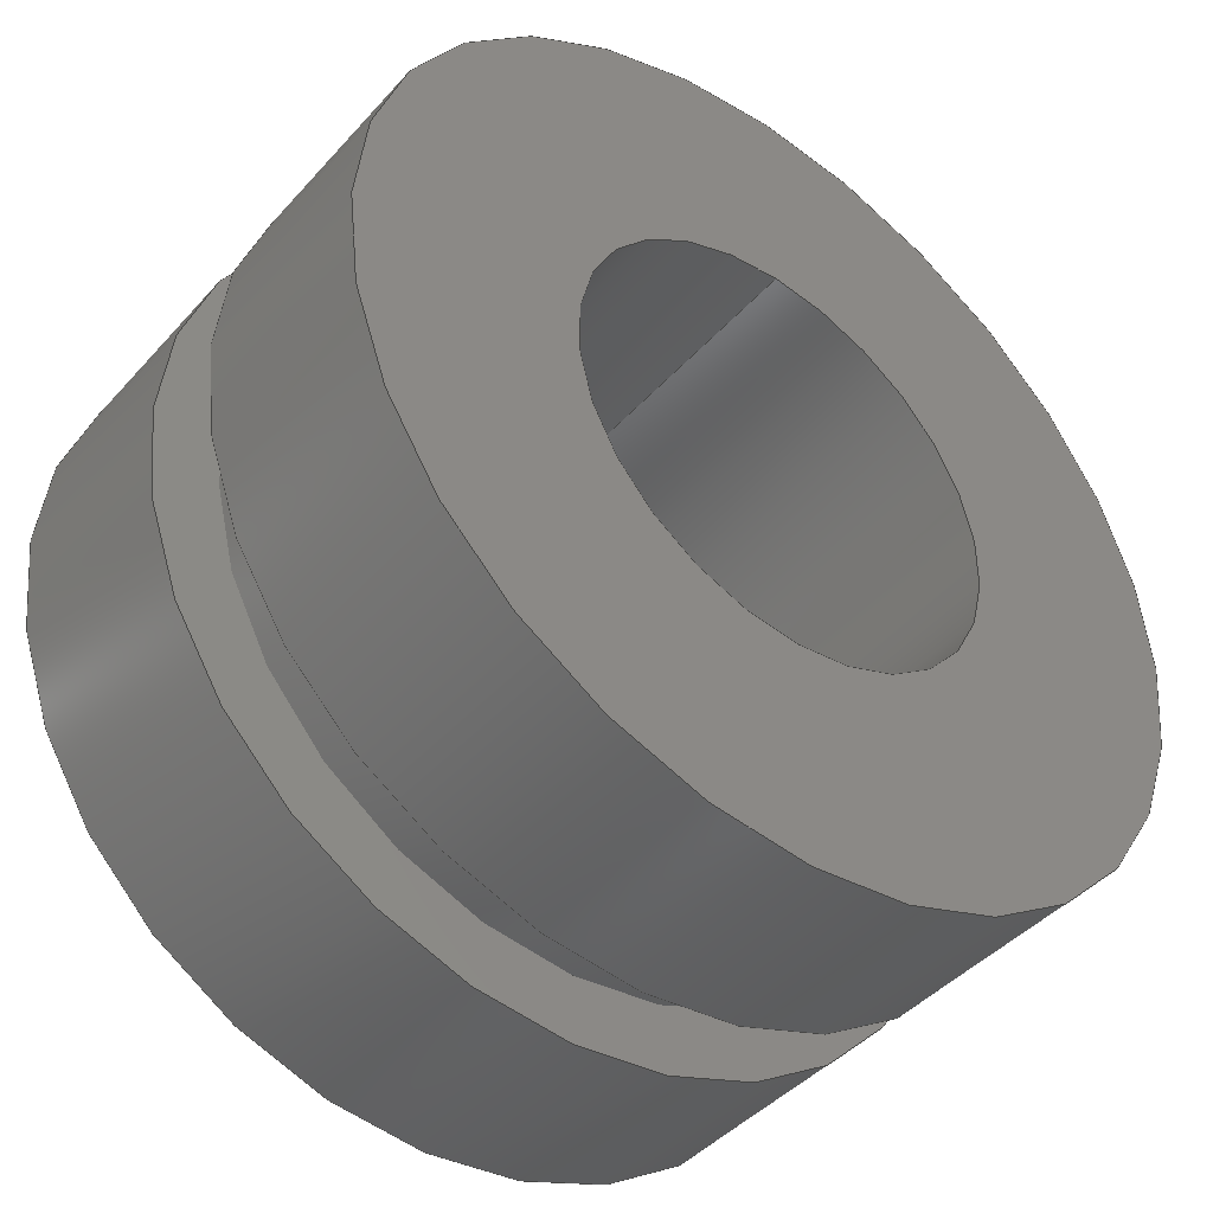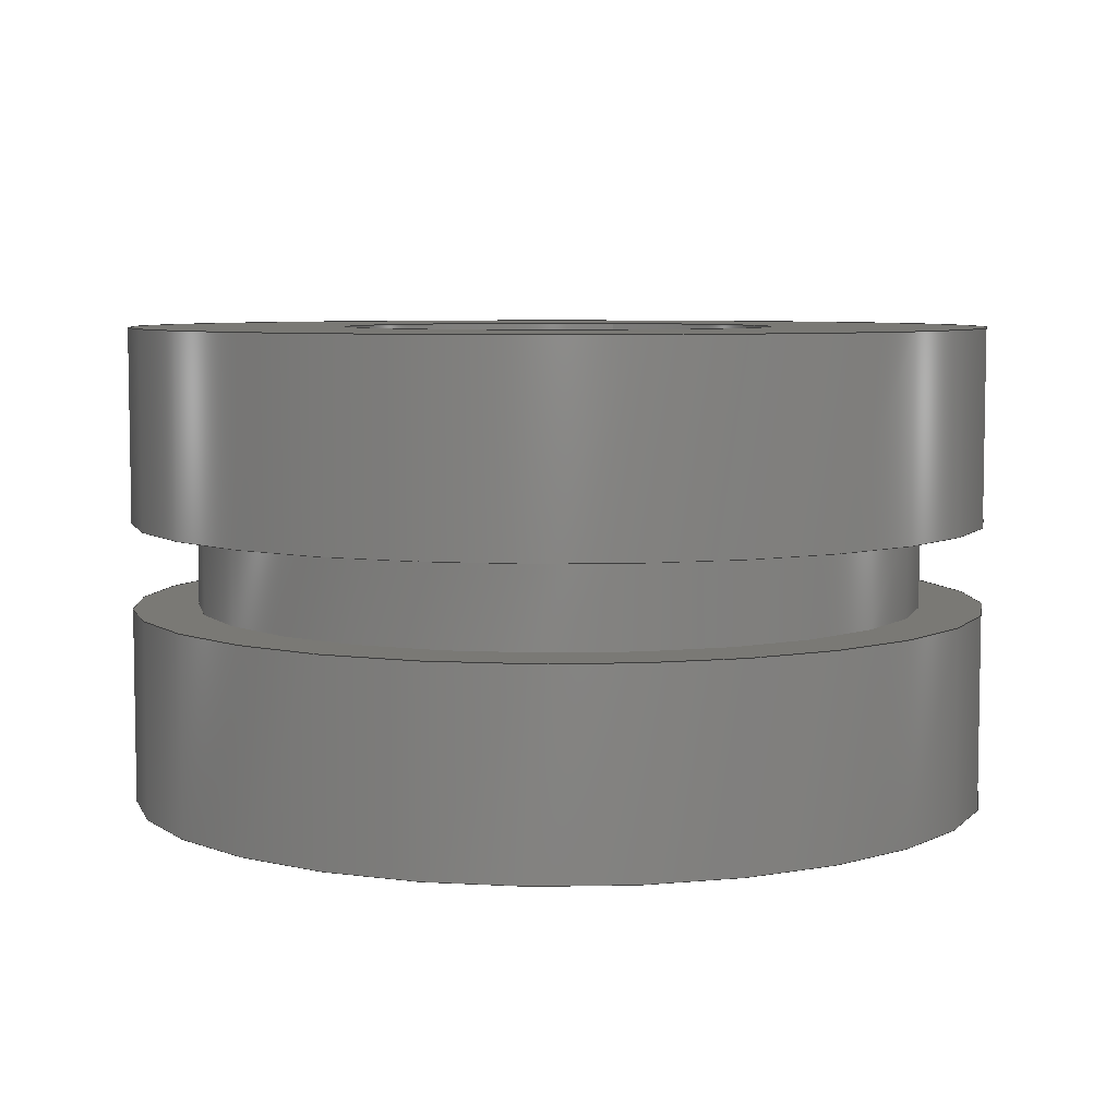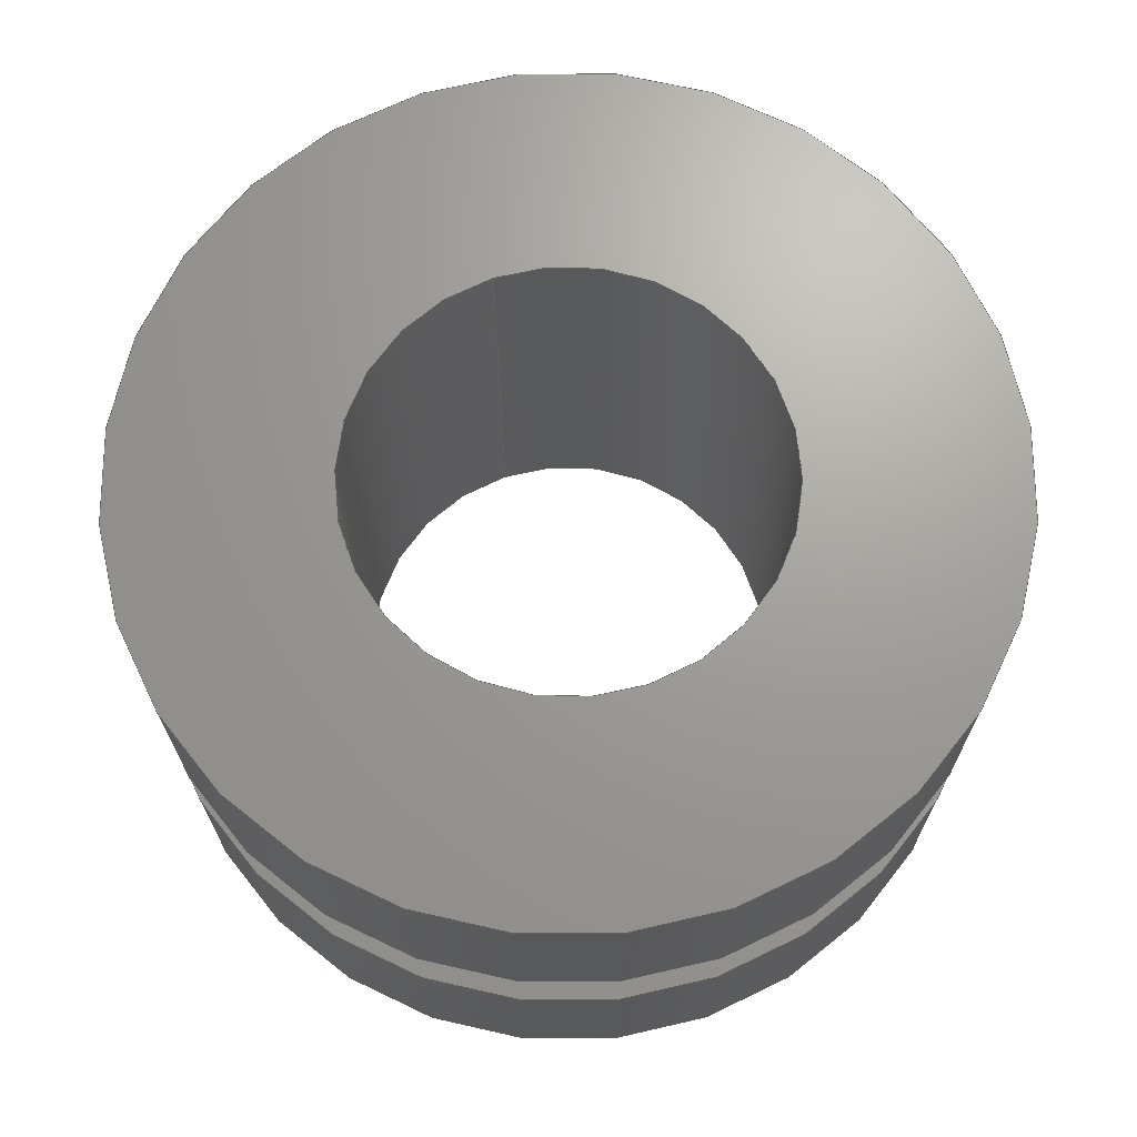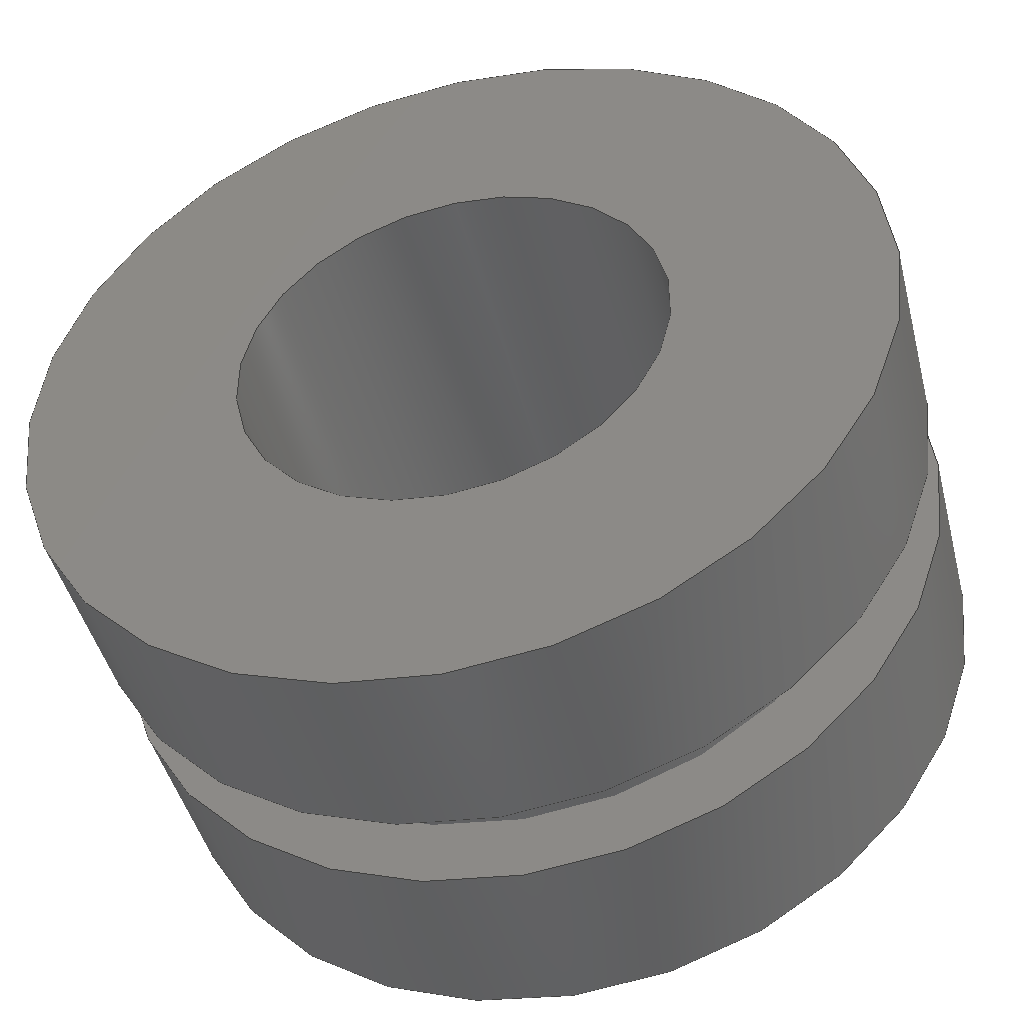
<metadata>
{"format":"step","ext":"stp","renderer":"f3d","projection":"perspective","resolution":1024,"background":"white","views":[{"elev":-43.3,"azim":141.7,"up":"+Z"},{"elev":6.3,"azim":-163.8,"up":"+Y"},{"elev":68.7,"azim":160.6,"up":"+Y"},{"elev":-45.9,"azim":-165.7,"up":"+Z"}]}
</metadata>
<code>
ISO-10303-21;
DATA;
#1=MECHANICAL_DESIGN_GEOMETRIC_PRESENTATION_REPRESENTATION('',(#4),#286);
#2=SHAPE_REPRESENTATION_RELATIONSHIP('SRR','None',#296,#3);
#3=ADVANCED_BREP_SHAPE_REPRESENTATION('',(#5),#285);
#4=STYLED_ITEM('',(#305),#5);
#5=MANIFOLD_SOLID_BREP('Body1',#146);
#6=LINE('',#253,#10);
#7=LINE('',#264,#11);
#8=LINE('',#272,#12);
#9=LINE('',#282,#13);
#10=VECTOR('',#202,0.2656);
#11=VECTOR('',#215,0.3125);
#12=VECTOR('',#224,0.1562);
#13=VECTOR('',#237,0.3125);
#14=CYLINDRICAL_SURFACE('',#165,0.2656);
#15=CYLINDRICAL_SURFACE('',#171,0.3125);
#16=CYLINDRICAL_SURFACE('',#177,0.1562);
#17=CYLINDRICAL_SURFACE('',#183,0.3125);
#18=FACE_BOUND('',#31,.T.);
#19=FACE_BOUND('',#34,.T.);
#20=FACE_BOUND('',#37,.T.);
#21=FACE_BOUND('',#40,.T.);
#22=FACE_OUTER_BOUND('',#30,.T.);
#23=FACE_OUTER_BOUND('',#32,.T.);
#24=FACE_OUTER_BOUND('',#33,.T.);
#25=FACE_OUTER_BOUND('',#35,.T.);
#26=FACE_OUTER_BOUND('',#36,.T.);
#27=FACE_OUTER_BOUND('',#38,.T.);
#28=FACE_OUTER_BOUND('',#39,.T.);
#29=FACE_OUTER_BOUND('',#41,.T.);
#30=EDGE_LOOP('',(#94,#95));
#31=EDGE_LOOP('',(#96,#97));
#32=EDGE_LOOP('',(#98,#99,#100,#101,#102,#103));
#33=EDGE_LOOP('',(#104,#105));
#34=EDGE_LOOP('',(#106,#107));
#35=EDGE_LOOP('',(#108,#109,#110,#111,#112,#113));
#36=EDGE_LOOP('',(#114,#115));
#37=EDGE_LOOP('',(#116,#117));
#38=EDGE_LOOP('',(#118,#119,#120,#121,#122,#123));
#39=EDGE_LOOP('',(#124,#125));
#40=EDGE_LOOP('',(#126,#127));
#41=EDGE_LOOP('',(#128,#129,#130,#131,#132,#133));
#42=CIRCLE('',#161,0.3125);
#43=CIRCLE('',#162,0.3125);
#44=CIRCLE('',#163,0.2656);
#45=CIRCLE('',#164,0.2656);
#46=CIRCLE('',#166,0.2656);
#47=CIRCLE('',#167,0.2656);
#48=CIRCLE('',#169,0.3125);
#49=CIRCLE('',#170,0.3125);
#50=CIRCLE('',#172,0.3125);
#51=CIRCLE('',#173,0.3125);
#52=CIRCLE('',#175,0.1562);
#53=CIRCLE('',#176,0.1562);
#54=CIRCLE('',#178,0.1563);
#55=CIRCLE('',#179,0.1563);
#56=CIRCLE('',#181,0.3125);
#57=CIRCLE('',#182,0.3125);
#58=VERTEX_POINT('',#240);
#59=VERTEX_POINT('',#241);
#60=VERTEX_POINT('',#244);
#61=VERTEX_POINT('',#245);
#62=VERTEX_POINT('',#249);
#63=VERTEX_POINT('',#250);
#64=VERTEX_POINT('',#255);
#65=VERTEX_POINT('',#256);
#66=VERTEX_POINT('',#260);
#67=VERTEX_POINT('',#261);
#68=VERTEX_POINT('',#266);
#69=VERTEX_POINT('',#267);
#70=VERTEX_POINT('',#271);
#71=VERTEX_POINT('',#273);
#72=VERTEX_POINT('',#277);
#73=VERTEX_POINT('',#278);
#74=EDGE_CURVE('',#58,#59,#42,.T.);
#75=EDGE_CURVE('',#59,#58,#43,.T.);
#76=EDGE_CURVE('',#60,#61,#44,.T.);
#77=EDGE_CURVE('',#61,#60,#45,.T.);
#78=EDGE_CURVE('',#62,#63,#46,.T.);
#79=EDGE_CURVE('',#63,#62,#47,.T.);
#80=EDGE_CURVE('',#63,#61,#6,.T.);
#81=EDGE_CURVE('',#64,#65,#48,.T.);
#82=EDGE_CURVE('',#65,#64,#49,.T.);
#83=EDGE_CURVE('',#66,#67,#50,.T.);
#84=EDGE_CURVE('',#67,#66,#51,.T.);
#85=EDGE_CURVE('',#67,#65,#7,.T.);
#86=EDGE_CURVE('',#68,#69,#52,.T.);
#87=EDGE_CURVE('',#69,#68,#53,.T.);
#88=EDGE_CURVE('',#69,#70,#8,.T.);
#89=EDGE_CURVE('',#71,#70,#54,.T.);
#90=EDGE_CURVE('',#70,#71,#55,.T.);
#91=EDGE_CURVE('',#72,#73,#56,.T.);
#92=EDGE_CURVE('',#73,#72,#57,.T.);
#93=EDGE_CURVE('',#59,#73,#9,.T.);
#94=ORIENTED_EDGE('',*,*,#74,.T.);
#95=ORIENTED_EDGE('',*,*,#75,.T.);
#96=ORIENTED_EDGE('',*,*,#76,.F.);
#97=ORIENTED_EDGE('',*,*,#77,.F.);
#98=ORIENTED_EDGE('',*,*,#78,.F.);
#99=ORIENTED_EDGE('',*,*,#79,.F.);
#100=ORIENTED_EDGE('',*,*,#80,.T.);
#101=ORIENTED_EDGE('',*,*,#77,.T.);
#102=ORIENTED_EDGE('',*,*,#76,.T.);
#103=ORIENTED_EDGE('',*,*,#80,.F.);
#104=ORIENTED_EDGE('',*,*,#81,.F.);
#105=ORIENTED_EDGE('',*,*,#82,.F.);
#106=ORIENTED_EDGE('',*,*,#78,.T.);
#107=ORIENTED_EDGE('',*,*,#79,.T.);
#108=ORIENTED_EDGE('',*,*,#83,.F.);
#109=ORIENTED_EDGE('',*,*,#84,.F.);
#110=ORIENTED_EDGE('',*,*,#85,.T.);
#111=ORIENTED_EDGE('',*,*,#82,.T.);
#112=ORIENTED_EDGE('',*,*,#81,.T.);
#113=ORIENTED_EDGE('',*,*,#85,.F.);
#114=ORIENTED_EDGE('',*,*,#83,.T.);
#115=ORIENTED_EDGE('',*,*,#84,.T.);
#116=ORIENTED_EDGE('',*,*,#86,.F.);
#117=ORIENTED_EDGE('',*,*,#87,.F.);
#118=ORIENTED_EDGE('',*,*,#86,.T.);
#119=ORIENTED_EDGE('',*,*,#88,.T.);
#120=ORIENTED_EDGE('',*,*,#89,.F.);
#121=ORIENTED_EDGE('',*,*,#90,.F.);
#122=ORIENTED_EDGE('',*,*,#88,.F.);
#123=ORIENTED_EDGE('',*,*,#87,.T.);
#124=ORIENTED_EDGE('',*,*,#91,.F.);
#125=ORIENTED_EDGE('',*,*,#92,.F.);
#126=ORIENTED_EDGE('',*,*,#89,.T.);
#127=ORIENTED_EDGE('',*,*,#90,.T.);
#128=ORIENTED_EDGE('',*,*,#74,.F.);
#129=ORIENTED_EDGE('',*,*,#75,.F.);
#130=ORIENTED_EDGE('',*,*,#93,.T.);
#131=ORIENTED_EDGE('',*,*,#92,.T.);
#132=ORIENTED_EDGE('',*,*,#91,.T.);
#133=ORIENTED_EDGE('',*,*,#93,.F.);
#134=PLANE('',#160);
#135=PLANE('',#168);
#136=PLANE('',#174);
#137=PLANE('',#180);
#138=ADVANCED_FACE('',(#22,#18),#134,.T.);
#139=ADVANCED_FACE('',(#23),#14,.T.);
#140=ADVANCED_FACE('',(#24,#19),#135,.T.);
#141=ADVANCED_FACE('',(#25),#15,.T.);
#142=ADVANCED_FACE('',(#26,#20),#136,.T.);
#143=ADVANCED_FACE('',(#27),#16,.F.);
#144=ADVANCED_FACE('',(#28,#21),#137,.T.);
#145=ADVANCED_FACE('',(#29),#17,.T.);
#146=CLOSED_SHELL('',(#138,#139,#140,#141,#142,#143,#144,#145));
#147=DERIVED_UNIT_ELEMENT(#149,1);
#148=DERIVED_UNIT_ELEMENT(#290,3);
#149=(
MASS_UNIT()
NAMED_UNIT(*)
SI_UNIT(.KILO.,.GRAM.)
);
#150=DERIVED_UNIT((#147,#148));
#151=MEASURE_REPRESENTATION_ITEM('density measure',
POSITIVE_RATIO_MEASURE(7850),#150);
#152=PROPERTY_DEFINITION_REPRESENTATION(#157,#154);
#153=PROPERTY_DEFINITION_REPRESENTATION(#158,#155);
#154=REPRESENTATION('material name',(#156),#285);
#155=REPRESENTATION('density',(#151),#285);
#156=DESCRIPTIVE_REPRESENTATION_ITEM('Steel','Steel');
#157=PROPERTY_DEFINITION('material property','material name',#298);
#158=PROPERTY_DEFINITION('material property','density of part',#298);
#159=AXIS2_PLACEMENT_3D('placement',#238,#184,#185);
#160=AXIS2_PLACEMENT_3D('',#239,#186,#187);
#161=AXIS2_PLACEMENT_3D('',#242,#188,#189);
#162=AXIS2_PLACEMENT_3D('',#243,#190,#191);
#163=AXIS2_PLACEMENT_3D('',#246,#192,#193);
#164=AXIS2_PLACEMENT_3D('',#247,#194,#195);
#165=AXIS2_PLACEMENT_3D('',#248,#196,#197);
#166=AXIS2_PLACEMENT_3D('',#251,#198,#199);
#167=AXIS2_PLACEMENT_3D('',#252,#200,#201);
#168=AXIS2_PLACEMENT_3D('',#254,#203,#204);
#169=AXIS2_PLACEMENT_3D('',#257,#205,#206);
#170=AXIS2_PLACEMENT_3D('',#258,#207,#208);
#171=AXIS2_PLACEMENT_3D('',#259,#209,#210);
#172=AXIS2_PLACEMENT_3D('',#262,#211,#212);
#173=AXIS2_PLACEMENT_3D('',#263,#213,#214);
#174=AXIS2_PLACEMENT_3D('',#265,#216,#217);
#175=AXIS2_PLACEMENT_3D('',#268,#218,#219);
#176=AXIS2_PLACEMENT_3D('',#269,#220,#221);
#177=AXIS2_PLACEMENT_3D('',#270,#222,#223);
#178=AXIS2_PLACEMENT_3D('',#274,#225,#226);
#179=AXIS2_PLACEMENT_3D('',#275,#227,#228);
#180=AXIS2_PLACEMENT_3D('',#276,#229,#230);
#181=AXIS2_PLACEMENT_3D('',#279,#231,#232);
#182=AXIS2_PLACEMENT_3D('',#280,#233,#234);
#183=AXIS2_PLACEMENT_3D('',#281,#235,#236);
#184=DIRECTION('axis',(0,0,1));
#185=DIRECTION('refdir',(1,0,0));
#186=DIRECTION('center_axis',(0,-1,4.662e-17));
#187=DIRECTION('ref_axis',(0,-4.662e-17,-1));
#188=DIRECTION('center_axis',(0,-1,4.662e-17));
#189=DIRECTION('ref_axis',(1,0,0));
#190=DIRECTION('center_axis',(0,-1,4.662e-17));
#191=DIRECTION('ref_axis',(1,0,0));
#192=DIRECTION('center_axis',(0,-1,4.662e-17));
#193=DIRECTION('ref_axis',(1,0,0));
#194=DIRECTION('center_axis',(0,-1,4.662e-17));
#195=DIRECTION('ref_axis',(1,0,0));
#196=DIRECTION('center_axis',(0,-1,4.662e-17));
#197=DIRECTION('ref_axis',(0,0,-1));
#198=DIRECTION('center_axis',(0,-1,4.662e-17));
#199=DIRECTION('ref_axis',(1,0,0));
#200=DIRECTION('center_axis',(0,-1,4.662e-17));
#201=DIRECTION('ref_axis',(1,0,0));
#202=DIRECTION('',(0,1,-4.662e-17));
#203=DIRECTION('center_axis',(0,1,-4.662e-17));
#204=DIRECTION('ref_axis',(0,4.662e-17,1));
#205=DIRECTION('center_axis',(0,-1,4.662e-17));
#206=DIRECTION('ref_axis',(1,0,0));
#207=DIRECTION('center_axis',(0,-1,4.662e-17));
#208=DIRECTION('ref_axis',(1,0,0));
#209=DIRECTION('center_axis',(0,-1,4.662e-17));
#210=DIRECTION('ref_axis',(0,0,-1));
#211=DIRECTION('center_axis',(0,-1,4.662e-17));
#212=DIRECTION('ref_axis',(1,0,0));
#213=DIRECTION('center_axis',(0,-1,4.662e-17));
#214=DIRECTION('ref_axis',(1,0,0));
#215=DIRECTION('',(0,1,-4.662e-17));
#216=DIRECTION('center_axis',(0,-1,4.662e-17));
#217=DIRECTION('ref_axis',(0,-4.662e-17,-1));
#218=DIRECTION('center_axis',(0,-1,4.662e-17));
#219=DIRECTION('ref_axis',(1,0,0));
#220=DIRECTION('center_axis',(0,-1,4.662e-17));
#221=DIRECTION('ref_axis',(1,0,0));
#222=DIRECTION('center_axis',(0,-1,4.662e-17));
#223=DIRECTION('ref_axis',(0,0,-1));
#224=DIRECTION('',(0,1,-4.662e-17));
#225=DIRECTION('center_axis',(0,-1,4.662e-17));
#226=DIRECTION('ref_axis',(1,0,0));
#227=DIRECTION('center_axis',(0,-1,4.662e-17));
#228=DIRECTION('ref_axis',(1,0,0));
#229=DIRECTION('center_axis',(0,1,-4.662e-17));
#230=DIRECTION('ref_axis',(0,4.662e-17,1));
#231=DIRECTION('center_axis',(0,-1,4.662e-17));
#232=DIRECTION('ref_axis',(1,0,0));
#233=DIRECTION('center_axis',(0,-1,4.662e-17));
#234=DIRECTION('ref_axis',(1,0,0));
#235=DIRECTION('center_axis',(0,-1,4.662e-17));
#236=DIRECTION('ref_axis',(0,0,-1));
#237=DIRECTION('',(0,1,-4.662e-17));
#238=CARTESIAN_POINT('',(0,0,0));
#239=CARTESIAN_POINT('Origin',(0,0.03125,-0.2656));
#240=CARTESIAN_POINT('',(0,0.03125,-0.3125));
#241=CARTESIAN_POINT('',(-3.827e-17,0.03125,0.3125));
#242=CARTESIAN_POINT('Origin',(0,0.03125,-1.457e-18));
#243=CARTESIAN_POINT('Origin',(0,0.03125,-1.457e-18));
#244=CARTESIAN_POINT('',(0,0.03125,-0.2656));
#245=CARTESIAN_POINT('',(-3.253e-17,0.03125,0.2656));
#246=CARTESIAN_POINT('Origin',(0,0.03125,-1.457e-18));
#247=CARTESIAN_POINT('Origin',(0,0.03125,-1.457e-18));
#248=CARTESIAN_POINT('Origin',(0,3.169e-16,-1.274e-32));
#249=CARTESIAN_POINT('',(0,-0.03125,-0.2656));
#250=CARTESIAN_POINT('',(-3.253e-17,-0.03125,0.2656));
#251=CARTESIAN_POINT('Origin',(0,-0.03125,1.457e-18));
#252=CARTESIAN_POINT('Origin',(0,-0.03125,1.457e-18));
#253=CARTESIAN_POINT('',(-3.253e-17,3.169e-16,0.2656));
#254=CARTESIAN_POINT('Origin',(0,-0.03125,-0.3125));
#255=CARTESIAN_POINT('',(0,-0.03125,-0.3125));
#256=CARTESIAN_POINT('',(-3.827e-17,-0.03125,0.3125));
#257=CARTESIAN_POINT('Origin',(0,-0.03125,1.457e-18));
#258=CARTESIAN_POINT('Origin',(0,-0.03125,1.457e-18));
#259=CARTESIAN_POINT('Origin',(0,-0.1016,4.735e-18));
#260=CARTESIAN_POINT('',(0,-0.1719,-0.3125));
#261=CARTESIAN_POINT('',(-3.827e-17,-0.1719,0.3125));
#262=CARTESIAN_POINT('Origin',(0,-0.1719,8.013e-18));
#263=CARTESIAN_POINT('Origin',(0,-0.1719,8.013e-18));
#264=CARTESIAN_POINT('',(-3.827e-17,-0.1016,0.3125));
#265=CARTESIAN_POINT('Origin',(0,-0.1719,-0.1562));
#266=CARTESIAN_POINT('',(0,-0.1719,-0.1562));
#267=CARTESIAN_POINT('',(-1.914e-17,-0.1719,0.1562));
#268=CARTESIAN_POINT('Origin',(0,-0.1719,8.013e-18));
#269=CARTESIAN_POINT('Origin',(0,-0.1719,8.013e-18));
#270=CARTESIAN_POINT('Origin',(0,-1.858e-16,1.031e-32));
#271=CARTESIAN_POINT('',(-1.914e-17,0.1719,0.1562));
#272=CARTESIAN_POINT('',(-1.914e-17,-1.858e-16,0.1562));
#273=CARTESIAN_POINT('',(0,0.1719,-0.1563));
#274=CARTESIAN_POINT('Origin',(0,0.1719,-8.013e-18));
#275=CARTESIAN_POINT('Origin',(0,0.1719,-8.013e-18));
#276=CARTESIAN_POINT('Origin',(0,0.1719,-0.3125));
#277=CARTESIAN_POINT('',(0,0.1719,-0.3125));
#278=CARTESIAN_POINT('',(-3.827e-17,0.1719,0.3125));
#279=CARTESIAN_POINT('Origin',(0,0.1719,-8.013e-18));
#280=CARTESIAN_POINT('Origin',(0,0.1719,-8.013e-18));
#281=CARTESIAN_POINT('Origin',(0,0.1016,-4.735e-18));
#282=CARTESIAN_POINT('',(-3.827e-17,0.1016,0.3125));
#283=UNCERTAINTY_MEASURE_WITH_UNIT(LENGTH_MEASURE(0.0003937),
#288,'DISTANCE_ACCURACY_VALUE',
'Maximum model space distance between geometric entities at asserted c
onnectivities');
#284=UNCERTAINTY_MEASURE_WITH_UNIT(LENGTH_MEASURE(0.0003937),
#288,'DISTANCE_ACCURACY_VALUE',
'Maximum model space distance between geometric entities at asserted c
onnectivities');
#285=(
GEOMETRIC_REPRESENTATION_CONTEXT(3)
GLOBAL_UNCERTAINTY_ASSIGNED_CONTEXT((#283))
GLOBAL_UNIT_ASSIGNED_CONTEXT((#288,#293,#292))
REPRESENTATION_CONTEXT('','3D')
);
#286=(
GEOMETRIC_REPRESENTATION_CONTEXT(3)
GLOBAL_UNCERTAINTY_ASSIGNED_CONTEXT((#284))
GLOBAL_UNIT_ASSIGNED_CONTEXT((#288,#293,#292))
REPRESENTATION_CONTEXT('','3D')
);
#287=DIMENSIONAL_EXPONENTS(1,0,0,0,0,0,0);
#288=(
CONVERSION_BASED_UNIT('inch',#291)
LENGTH_UNIT()
NAMED_UNIT(#287)
);
#289=(
LENGTH_UNIT()
NAMED_UNIT(*)
SI_UNIT(.MILLI.,.METRE.)
);
#290=(
LENGTH_UNIT()
NAMED_UNIT(*)
SI_UNIT($,.METRE.)
);
#291=LENGTH_MEASURE_WITH_UNIT(LENGTH_MEASURE(25.4),#289);
#292=(
NAMED_UNIT(*)
SI_UNIT($,.STERADIAN.)
SOLID_ANGLE_UNIT()
);
#293=(
NAMED_UNIT(*)
PLANE_ANGLE_UNIT()
SI_UNIT($,.RADIAN.)
);
#294=SHAPE_DEFINITION_REPRESENTATION(#295,#296);
#295=PRODUCT_DEFINITION_SHAPE('',$,#298);
#296=SHAPE_REPRESENTATION('',(#159),#285);
#297=PRODUCT_DEFINITION_CONTEXT('part definition',#302,'design');
#298=PRODUCT_DEFINITION('Untitled','Untitled v1',#299,#297);
#299=PRODUCT_DEFINITION_FORMATION('',$,#304);
#300=PRODUCT_RELATED_PRODUCT_CATEGORY('Untitled v1','Untitled v1',(#304));
#301=APPLICATION_PROTOCOL_DEFINITION('international standard',
'automotive_design',2009,#302);
#302=APPLICATION_CONTEXT(
'Core Data for Automotive Mechanical Design Process');
#303=PRODUCT_CONTEXT('part definition',#302,'mechanical');
#304=PRODUCT('Untitled','Untitled v1',$,(#303));
#305=PRESENTATION_STYLE_ASSIGNMENT((#306));
#306=SURFACE_STYLE_USAGE(.BOTH.,#307);
#307=SURFACE_SIDE_STYLE('',(#308));
#308=SURFACE_STYLE_FILL_AREA(#309);
#309=FILL_AREA_STYLE('Steel - Satin',(#310));
#310=FILL_AREA_STYLE_COLOUR('Steel - Satin',#311);
#311=COLOUR_RGB('Steel - Satin',0.6275,0.6275,0.6275);
ENDSEC;
END-ISO-10303-21;

</code>
